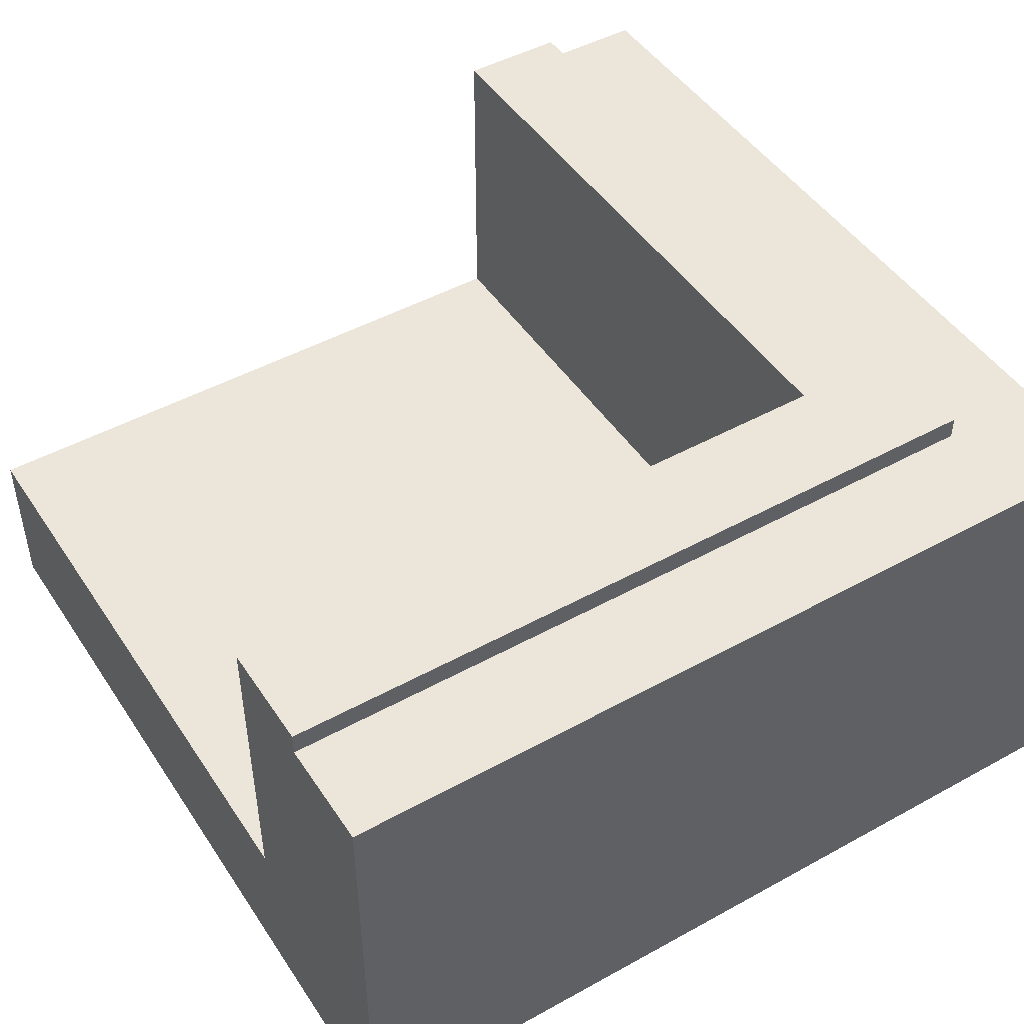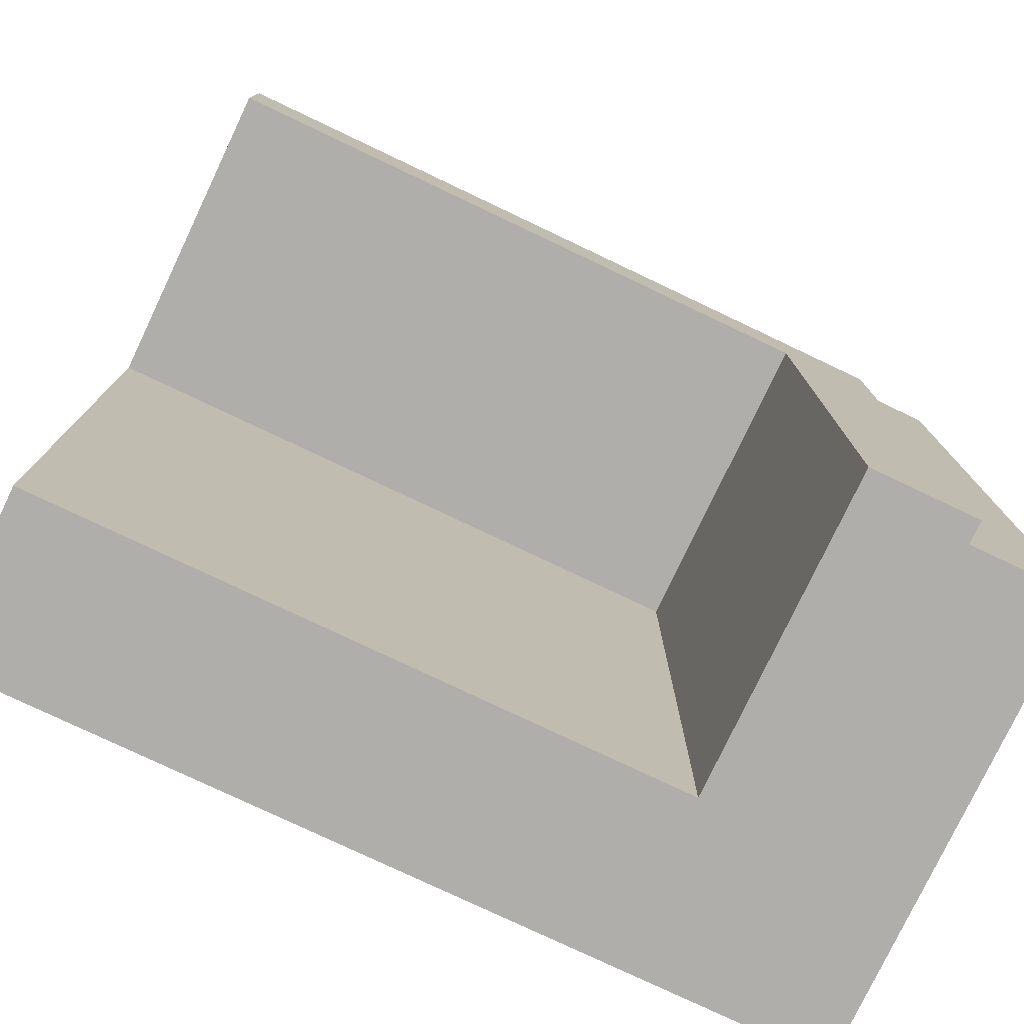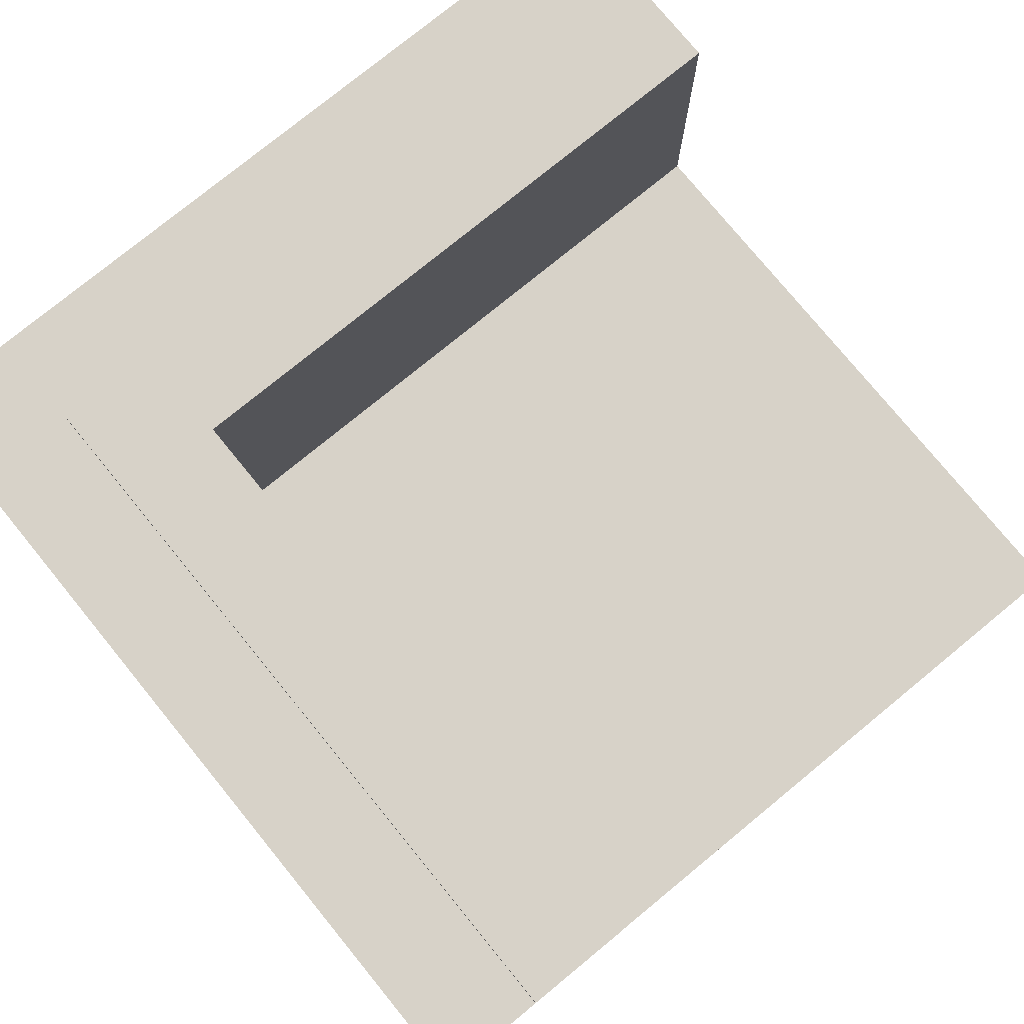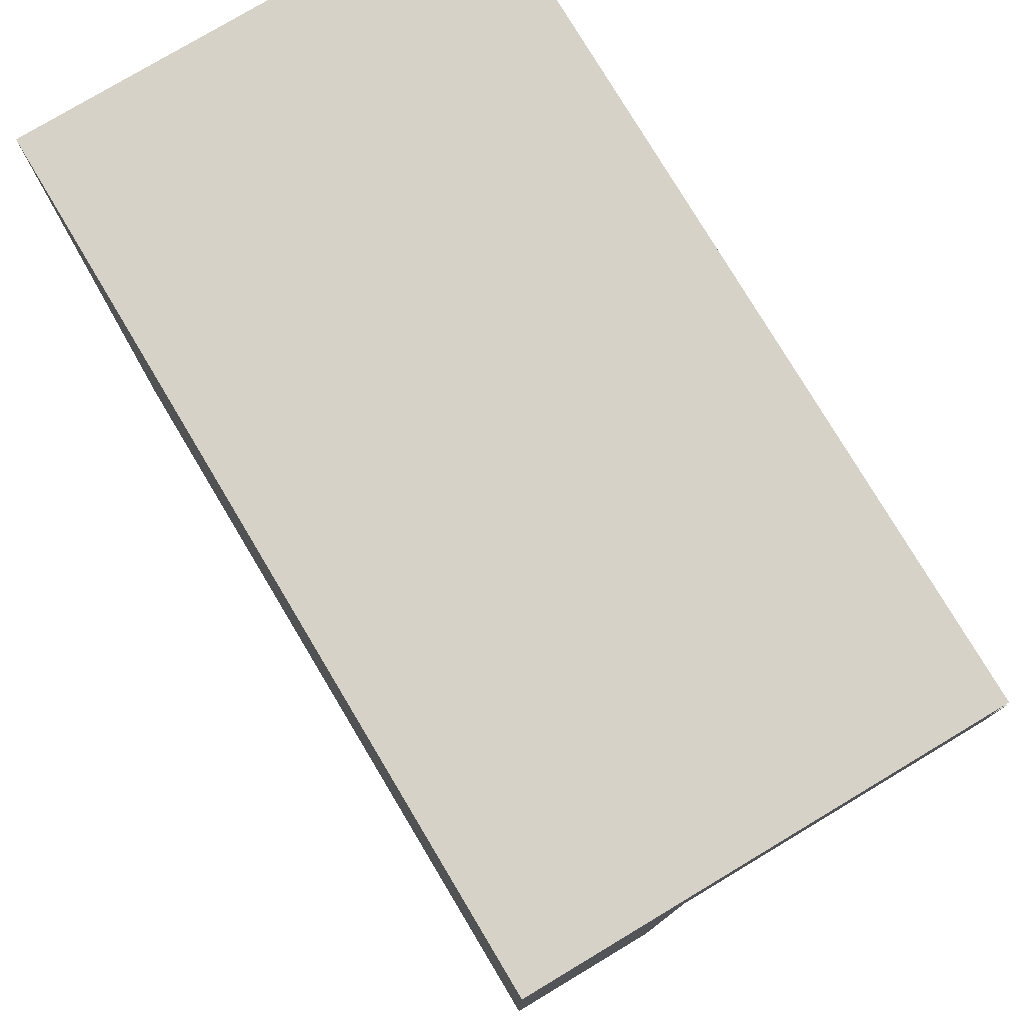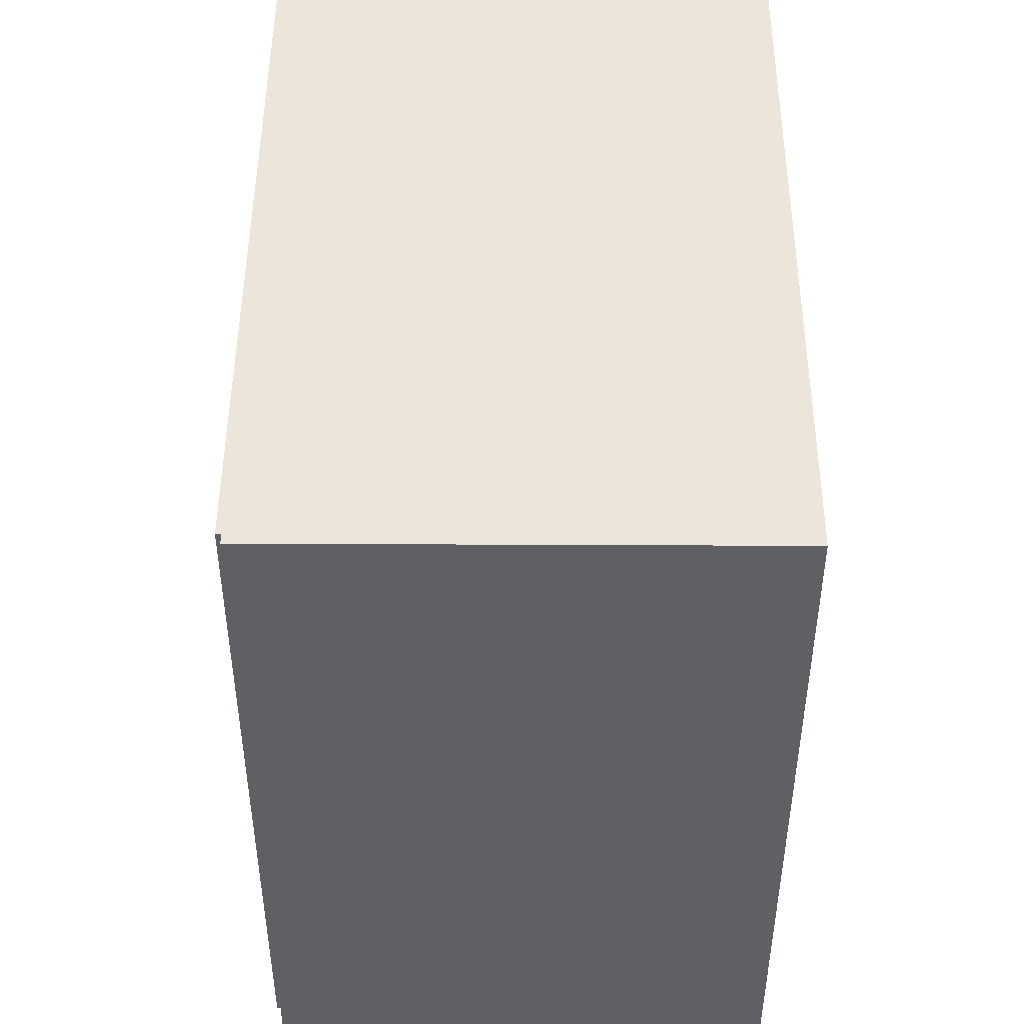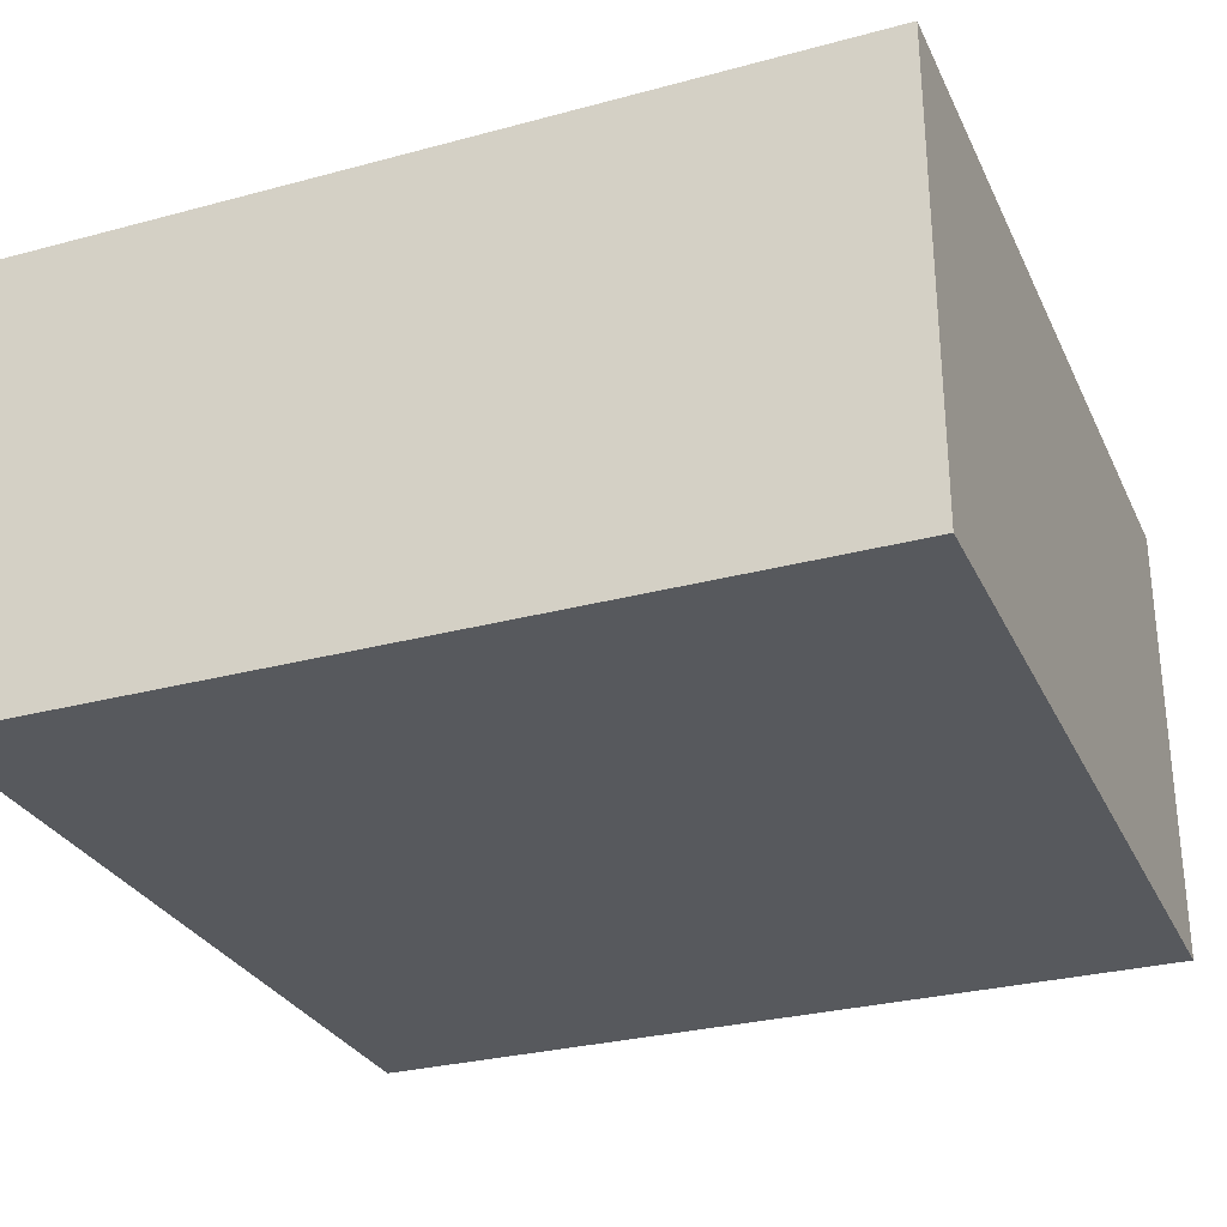
<metadata>
{"format":"obj","ext":"obj","renderer":"f3d","projection":"perspective","resolution":1024,"background":"white","views":[{"elev":47.2,"azim":-121.9,"up":"+Y"},{"elev":-77.8,"azim":154.6,"up":"+Z"},{"elev":77.4,"azim":50.7,"up":"+Y"},{"elev":78.0,"azim":59.1,"up":"+Z"},{"elev":47.4,"azim":-89.7,"up":"+Z"},{"elev":-29.3,"azim":-68.3,"up":"+Y"}]}
</metadata>
<code>
o Mesh1_Group1_Model.057
v 0.75 1.73 -0.75
v 0.75 0.6 -0.75
v 0.75 0.6 -3
v 0.75 1.73 -3
v 3 0.6 -0.75
v 3 1.73 -0.75
v 3 0.6 -3
v 3 0.3 -3
v 0.75 0.3 -3
v 3 0.3 -0.75
v 3 1.73 -0.375
v 3 1.65 -0.375
v 3 0 -0.375
v 3 0 -3
v 0.375 1.73 -3
v 0.375 1.73 -0.375
v 0.375 0 -3
v 0.375 1.65 -3
v 3 0 0
v 0 0 -0
v 0 0 -3
v 3 1.65 0
v 0.375 1.65 -0.375
v 0 1.65 -3
v 0 1.65 0
f 5 2 1 6
f 5 13 10
f 15 16 1
f 17 18 3
f 11 16 23 12
f 16 15 18 23
f 11 12 6
f 14 8 10
f 5 12 13
f 13 14 10
f 12 5 6
f 11 6 1
f 1 4 15
f 16 11 1
f 9 8 14
f 17 3 9
f 18 15 4
f 9 14 17
f 3 18 4
f 1 2 3 4
f 13 20 17 14
f 23 18 24
f 24 18 17 21
f 20 25 24 21
f 25 20 19 22
f 19 13 12 22
f 20 21 17
f 13 19 20
f 23 22 12
f 23 24 25
f 25 22 23
f 7 3 2 5
f 7 8 9 3
f 5 10 8 7

</code>
